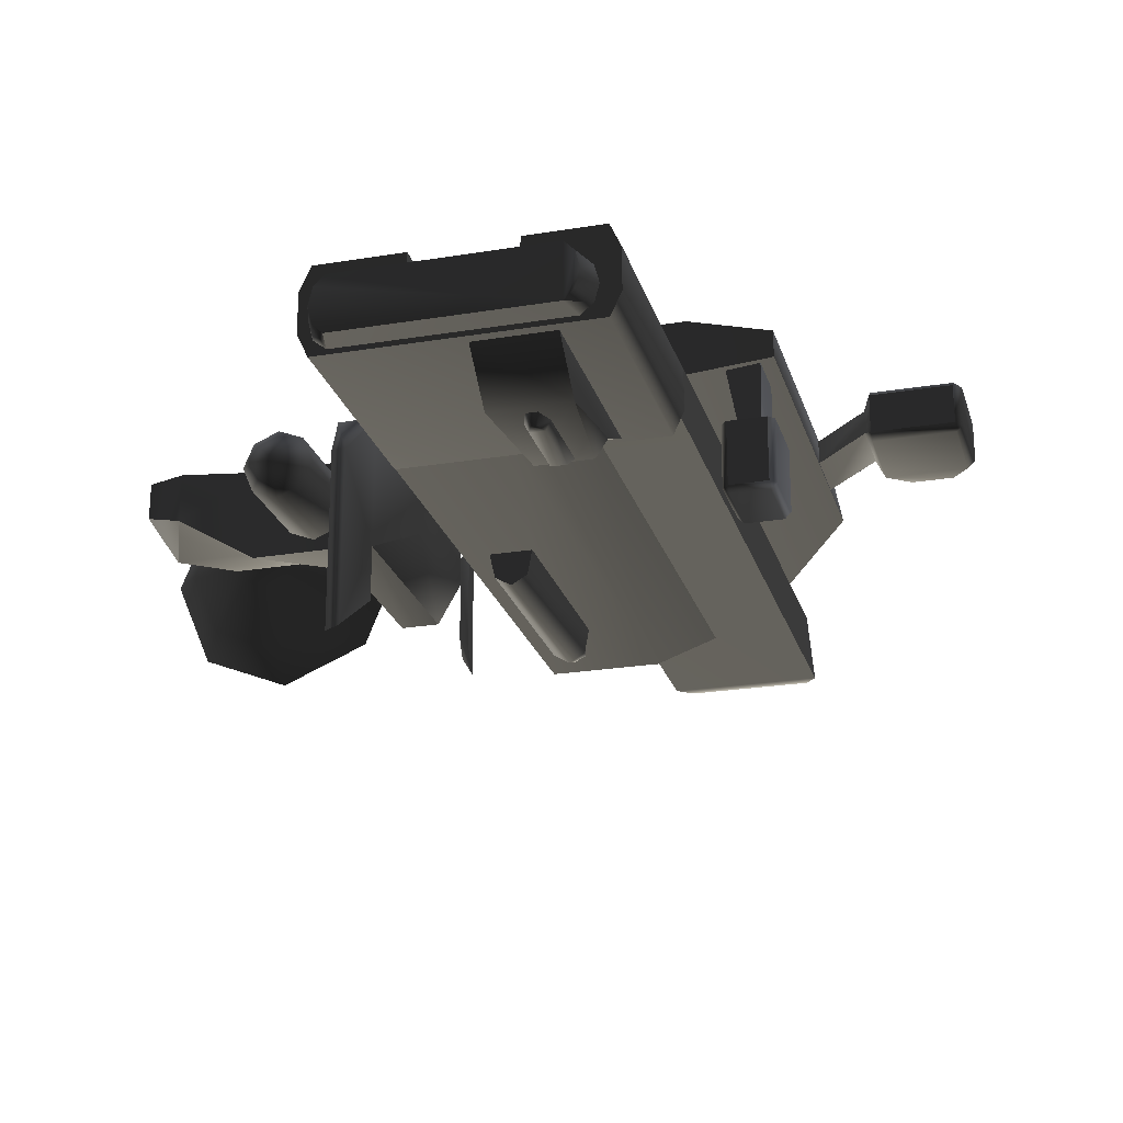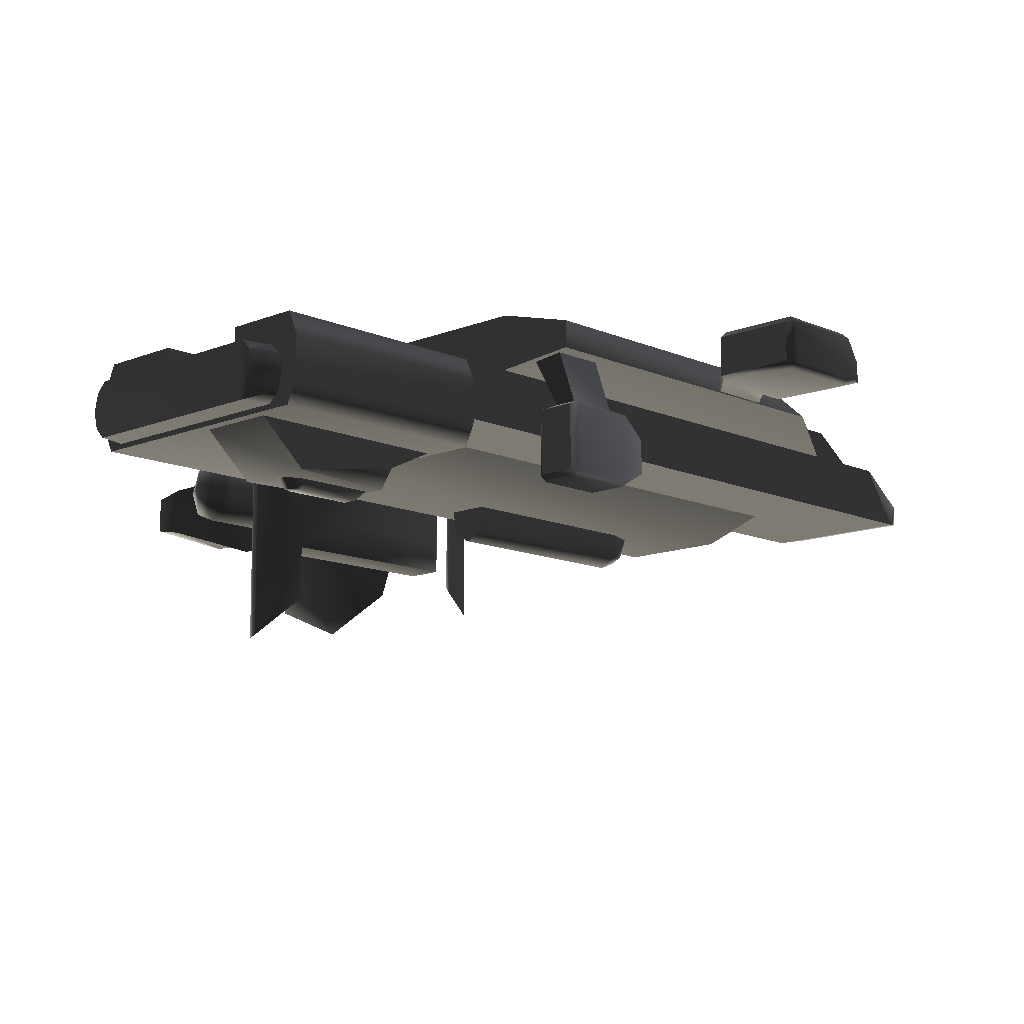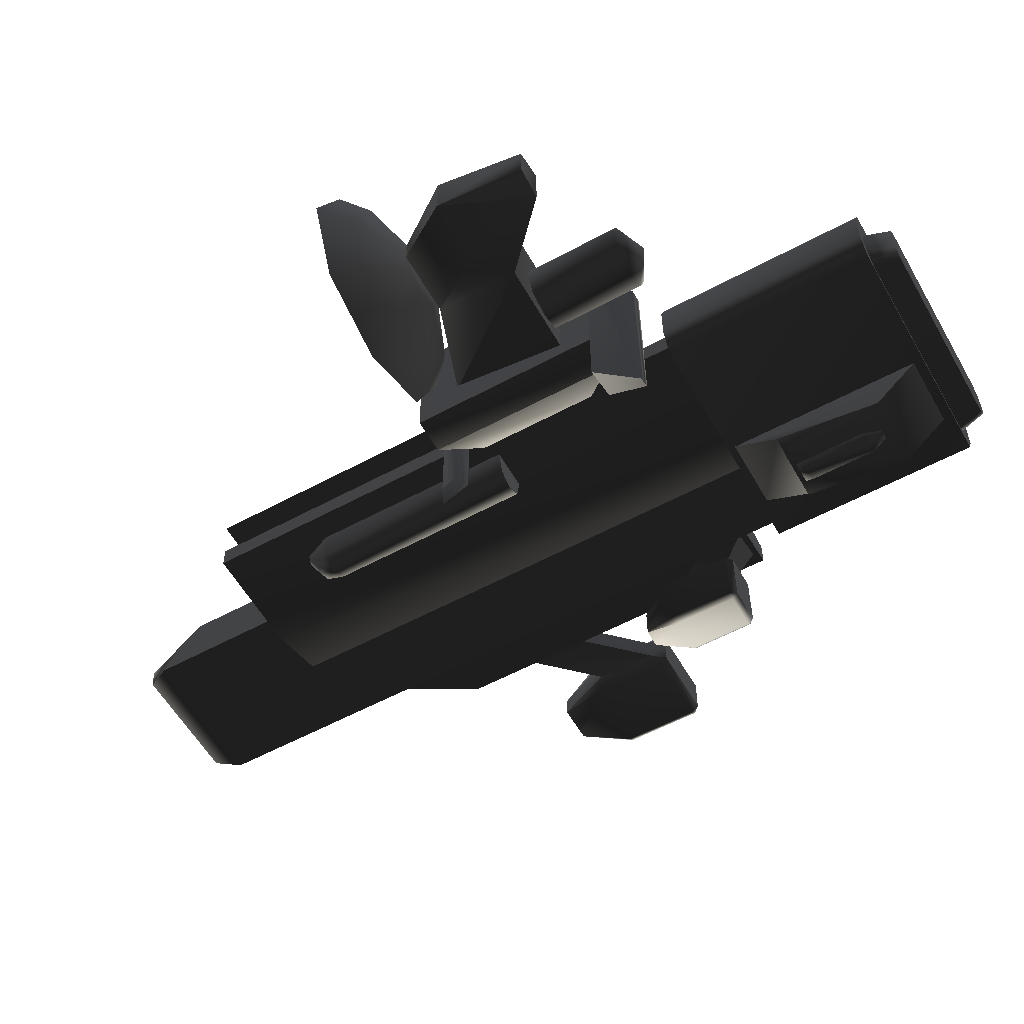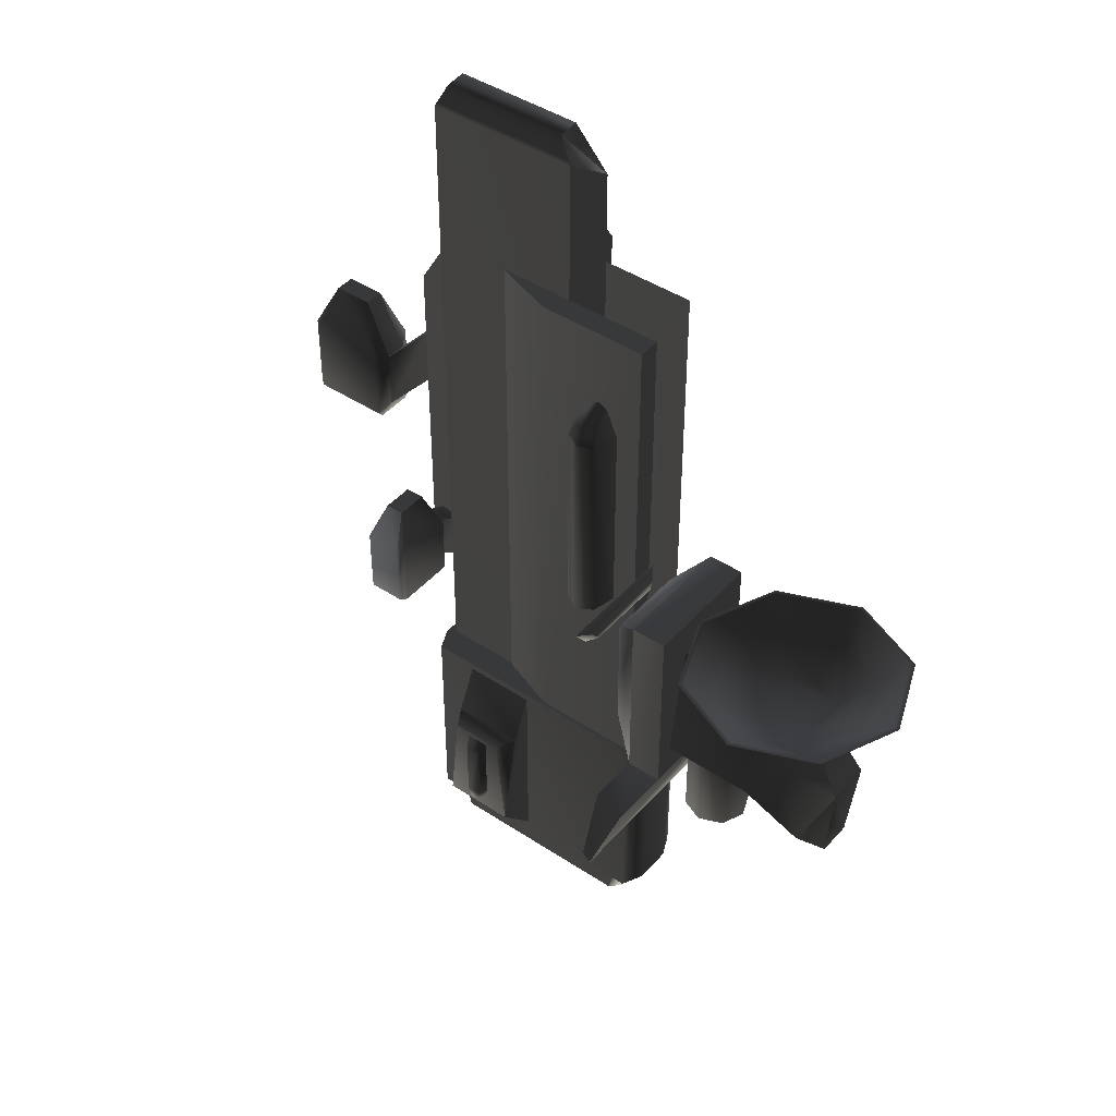
<metadata>
{"format":"obj","ext":"obj","renderer":"f3d","projection":"perspective","resolution":1024,"background":"white","views":[{"elev":-23.5,"azim":-164.6,"up":"+Y"},{"elev":-12.0,"azim":-136.1,"up":"+Y"},{"elev":-57.0,"azim":119.4,"up":"+Y"},{"elev":43.7,"azim":37.9,"up":"+Z"}]}
</metadata>
<code>
v  -0.3507 -1.67 -4.545
v  -1.575 -1.228 -4.545
v  1.853 -1.228 -4.545
v  1.851 -1.67 -4.545
v  -0.3507 -1.67 5.779
v  -1.575 -1.228 5.779
v  1.851 -1.67 5.779
v  1.853 -1.228 5.779
v  -3.115 -0.1204 7.872
v  -3.116 -0.1204 -4.527
v  -3.116 -1.191 -4.554
v  -3.111 -1.203 8.633
v  -2.862 -0.7087 9.147
v  -2.858 -1.112 9.116
v  -0.1045 -1.203 8.633
v  -0.1075 -1.191 -4.559
v  -0.1075 -0.1204 -4.531
v  -0.1014 -0.1204 7.872
v  -0.3572 -1.112 9.116
v  -0.3546 -0.7087 9.147
v  -3.132 -0.1085 -3.582
v  -3.129 0.9286 -3.582
v  0.006685 0.9286 -3.582
v  1.751 -0.1085 -3.582
v  -4.651 0.5194 -3.595
v  -4.653 0.01286 -3.595
v  -4.653 0.01286 3.447
v  -4.651 0.5194 1.99
v  1.751 -0.1085 5.961
v  0.006685 0.9286 4.505
v  -3.129 0.9286 4.505
v  -3.132 -0.1085 5.961
v  -6.201 0.01673 2.062
v  -6.201 0.4021 2.062
v  -6.993 0.4021 2.061
v  -6.993 0.01673 2.061
v  -7.353 -0.1593 -0.632
v  -7.353 0.5781 -0.632
v  -5.837 0.5781 -0.6308
v  -5.837 -0.1593 -0.6308
v  -5.69 0.4295 0.9092
v  -4.644 0.4869 2.035
v  -4.643 0.4872 0.823
v  -5.689 0.4295 -0.3035
v  -7.502 -0.1593 1.087
v  -7.502 0.5781 1.087
v  -7.501 0.5781 -0.484
v  -7.501 -0.1593 -0.484
v  -5.837 -0.2823 -0.4827
v  -5.838 -0.2823 1.088
v  -7.354 -0.2823 1.087
v  -7.353 -0.2823 -0.4839
v  -5.69 -0.01068 0.9092
v  -5.689 -0.01068 -0.3035
v  -5.838 0.7011 1.088
v  -5.837 0.7011 -0.4827
v  -7.353 0.7011 -0.4839
v  -7.354 0.7011 1.087
v  -4.647 0.04095 0.8237
v  -4.643 0.03768 2.034
v  -1.023 0.923 3.456
v  -0.9545 0.9837 3.521
v  -0.3392 0.9837 3.521
v  -0.2744 0.923 3.456
v  -0.7262 0.923 4.204
v  -0.6911 0.9837 4.136
v  -0.9545 0.9837 3.856
v  -1.023 0.923 3.891
v  -0.2744 0.923 4.204
v  -0.3392 0.9837 4.136
v  -2.968 -0.1142 7.216
v  -2.968 0.4849 6.358
v  -2.968 0.4849 5.121
v  -2.968 -0.1142 5.979
v  -1.73 -0.1142 7.216
v  -1.73 0.4849 6.358
v  -1.73 0.4849 5.121
v  -1.73 -0.1142 5.979
v  -0.5025 -0.1331 6.838
v  -0.5025 0.291 6.23
v  -0.5025 0.291 5.354
v  -0.5025 -0.1331 5.962
v  -0.28 -0.1331 6.838
v  -0.28 0.291 6.23
v  -0.28 -0.1331 5.962
v  -0.28 0.291 5.354
v  -3.888 -1.214 -1.09
v  -4.262 -1.214 -1.09
v  -4.262 -1.847 -1.09
v  -3.888 -1.847 -1.09
v  -3.717 -2.136 -3.244
v  -4.433 -2.136 -3.244
v  -4.433 -0.923 -3.243
v  -3.717 -0.923 -3.243
v  -4.289 -0.8053 -2.012
v  -4.399 0.0318 -2.532
v  -4.399 0.03249 -3.502
v  -4.289 -0.8048 -2.982
v  -4.553 -0.9238 -1.868
v  -4.553 -0.9231 -3.125
v  -4.553 -2.136 -3.126
v  -4.553 -2.136 -1.869
v  -4.433 -2.136 -3.244
v  -4.433 -2.254 -3.126
v  -4.433 -2.255 -1.869
v  -3.717 -2.255 -1.869
v  -3.717 -2.254 -3.126
v  -3.598 -0.9231 -3.125
v  -3.598 -0.9238 -1.868
v  -3.598 -2.136 -1.869
v  -3.598 -2.136 -3.126
v  -3.862 -0.8053 -2.012
v  -3.862 -0.8048 -2.982
v  -3.717 -2.136 -3.244
v  -3.763 0.02914 -3.501
v  -3.76 0.03228 -2.533
v  -3.888 -1.847 -1.09
v  -0.765 -1.725 -4.655
v  -0.765 -2.161 -5.572
v  -0.765 -2.534 -7.692
v  -0.765 -1.725 -8.592
v  -0.9749 -2.531 -5.624
v  -2.224 -1.725 -4.655
v  -2.224 -2.161 -5.572
v  -2.014 -2.531 -5.624
v  -2.224 -2.534 -7.692
v  -2.224 -1.725 -8.592
v  -1.25 -2.533 -7.169
v  -1.369 -2.533 -7.503
v  -1.578 -2.533 -7.503
v  -1.697 -2.533 -7.169
v  -1.613 -2.712 -5.894
v  -1.334 -2.712 -5.894
v  -1.25 -2.533 -5.718
v  -1.697 -2.533 -5.718
v  -1.334 -2.712 -7.169
v  -1.613 -2.712 -7.169
v  -1.538 -2.712 -7.368
v  -1.408 -2.712 -7.368
v  3.031 -1.151 -4.414
v  3.022 -4.543 -4.414
v  2.774 -4.443 -4.414
v  2.783 -1.15 -4.414
v  3.257 -2.665 0.2033
v  2.549 -2.663 0.2033
v  2.549 -2.663 -3.537
v  3.257 -2.665 -3.537
v  3.264 -0.164 0.2033
v  2.556 -0.162 0.2033
v  3.264 -0.164 -3.537
v  2.556 -0.162 -3.537
v  3.253 -3.908 -3.537
v  1.909 -2.211 -2.864
v  1.909 -2.211 -0.4699
v  1.914 -0.6104 -0.4699
v  1.914 -0.6104 -2.864
v  2.546 -3.688 -3.537
v  6.075 -1.247 -1.126
v  6.074 -1.735 -1.127
v  6.784 -1.94 -2.234
v  6.786 -1.045 -2.233
v  6.626 -1.155 -3.941
v  6.624 -1.826 -3.941
v  6.036 -1.041 -3.941
v  5.04 -0.636 -2.907
v  5.503 -1.041 -2.233
v  4.791 -1.244 -1.126
v  3.202 -1.018 -0.6063
v  3.2 -0.6308 -2.907
v  5.035 -2.333 -2.908
v  3.195 -2.328 -2.908
v  3.199 -1.942 -0.607
v  4.79 -1.731 -1.127
v  6.033 -1.937 -3.941
v  5.5 -1.937 -2.234
v  3.438 -1.021 -2.899
v  3.439 -1.021 -4.747
v  3.25 -1.47 -4.747
v  3.249 -1.47 -2.899
v  3.888 -1.473 -5.102
v  3.435 -1.922 -4.747
v  3.89 -0.836 -2.898
v  3.891 -0.836 -4.747
v  3.434 -1.922 -2.899
v  3.885 -2.111 -4.747
v  3.883 -2.111 -2.898
v  4.339 -1.025 -2.898
v  4.341 -1.025 -4.747
v  4.524 -1.476 -2.898
v  4.525 -1.476 -4.746
v  4.335 -1.926 -2.898
v  4.337 -1.926 -4.747
v  3.888 -1.473 -5.102
v  6.98 -1.494 -0.6284
v  6.198 -1.489 -0.9983
v  5.976 -2.014 -0.9983
v  6.525 -2.571 -0.6284
v  5.984 -0.9605 -0.9983
v  5.448 -2.229 -0.9983
v  6.54 -0.4115 -0.6284
v  6.966 0.008544 -0.1076
v  7.578 -1.498 -0.1076
v  6.946 -2.997 -0.1076
v  5.443 -3.011 -0.6284
v  4.923 -2.007 -0.9983
v  5.439 -3.609 -0.1076
v  4.366 -2.556 -0.6284
v  7.016 -3.068 -0.1136
v  7.679 -1.499 -0.1136
v  7.038 0.07932 -0.1136
v  5.468 0.7419 -0.1136
v  3.89 0.1007 -0.1136
v  5.468 0.6411 -0.1076
v  3.961 0.02897 -0.1076
v  5.464 0.04301 -0.6284
v  3.227 -1.469 -0.1136
v  3.328 -1.469 -0.1076
v  4.381 -0.3968 -0.6284
v  5.458 -0.7387 -0.9983
v  3.926 -1.473 -0.6284
v  4.93 -0.9534 -0.9983
v  3.869 -3.047 -0.1136
v  3.94 -2.976 -0.1076
v  4.708 -1.479 -0.9983
v  5.438 -3.71 -0.1136
v  5.889 -1.054 -1.099
v  6.666 -0.2874 -0.6264
v  7.157 -1.495 -0.6264
v  6.066 -1.488 -1.099
v  6.65 -2.697 -0.6264
v  5.457 -0.8714 -1.099
v  4.841 -1.48 -1.099
v  5.883 -1.92 -1.099
v  5.442 -3.187 -0.6264
v  5.449 -2.096 -1.099
v  4.24 -2.68 -0.6264
v  5.017 -1.914 -1.099
v  3.75 -1.472 -0.6264
v  4.257 -0.2711 -0.6264
v  5.023 -1.048 -1.099
v  5.465 0.2197 -0.6264
v  -3.074 -0.1007 -4.549
v  -3.074 -0.1007 -8.774
v  -3.272 -0.5392 -8.773
v  -3.272 -0.5319 -4.547
v  -3.272 -1.308 -8.77
v  -3.272 -1.301 -4.545
v  -3.074 -1.74 -8.769
v  -3.074 -1.74 -4.544
v  2.014 -0.5319 -4.547
v  2.014 -0.5392 -8.773
v  1.815 -0.1007 -8.774
v  1.815 -0.1007 -4.549
v  2.014 -1.301 -4.545
v  2.014 -1.308 -8.77
v  1.815 -1.74 -4.544
v  1.815 -1.74 -8.769
v  0.2135 -0.1007 -4.549
v  0.1892 -0.5728 -8.771
v  0.2135 -0.1007 -8.774
v  -1.636 -0.5728 -8.771
v  -1.649 -0.1007 -8.774
v  -1.649 -0.1007 -4.549
v  -2.745 -1.122 -9.28
v  -2.917 -1.122 -8.761
v  -2.835 -0.7945 -8.761
v  -2.665 -0.7945 -9.28
v  -2.6 -0.5992 -8.761
v  -2.475 -0.5992 -9.28
v  1.511 -0.5992 -8.761
v  1.381 -0.5992 -9.28
v  1.747 -0.7945 -8.761
v  1.573 -0.7945 -9.28
v  1.828 -1.122 -8.761
v  1.651 -1.122 -9.28
v  -2.475 -1.644 -9.28
v  -2.6 -1.644 -8.761
v  -2.835 -1.449 -8.761
v  -2.665 -1.449 -9.28
v  1.511 -1.644 -8.761
v  1.381 -1.644 -9.28
v  1.573 -1.449 -9.28
v  1.747 -1.449 -8.761
v  1.871 -1.241 -0.09247
v  1.871 -3.226 -0.09175
v  1.943 -3.642 0.4233
v  1.943 -1.243 0.424
v  2.065 -3.071 0.0198
v  2.11 -3.345 0.3412
v  2.11 -1.449 0.3395
v  2.066 -1.456 0.02147
v  0.6199 -2.15 -0.4858
v  0.5308 -1.662 -0.4858
v  1.354 -1.662 -0.4858
v  0.9302 -2.331 -0.4858
v  1.24 -2.15 -0.4858
v  1.24 -2.15 3.597
v  0.9302 -2.331 3.597
v  1.354 -1.662 3.597
v  1.173 -2.089 3.929
v  0.9302 -2.203 3.929
v  0.6869 -2.089 3.929
v  0.6199 -2.15 3.597
v  0.5308 -1.662 3.597
v  0.744 -1.662 4.15
v  0.9302 -1.662 4.228
v  1.116 -1.662 4.15
g frm-cube43_1
f 1 2 3
f 4 1 3
f 5 6 2
f 1 5 2
f 5 1 7
f 1 4 7
f 3 2 6
f 8 3 6
f 4 3 8
f 7 4 8
f 7 8 6
f 5 7 6
g frm-cube2_1_3_1_1
f 9 10 11
f 12 9 11
f 9 12 13
f 12 14 13
f 15 16 17
f 18 15 17
f 15 18 19
f 18 20 19
f 10 17 16
f 11 10 16
f 18 17 10
f 9 18 10
f 18 9 20
f 9 13 20
f 12 11 16
f 15 12 16
f 12 15 14
f 15 19 14
f 20 13 14
f 19 20 14
g frm-cube42_1
f 21 22 23
f 24 21 23
f 22 21 25
f 21 26 25
f 27 28 25
f 26 27 25
f 29 30 31
f 32 29 31
f 31 30 23
f 22 31 23
f 31 28 27
f 31 22 28
f 27 32 31
f 24 23 30
f 29 24 30
f 22 25 28
f 29 32 21
f 24 29 21
f 32 27 26
f 21 32 26
g frm-cube41_1_1
f 33 34 35
f 36 33 35
f 37 38 39
f 40 37 39
g frm-cube41_1_1
f 41 42 43
f 44 41 43
f 45 46 47
f 48 45 47
f 49 50 51
f 52 49 51
f 51 45 48
f 52 51 48
f 50 49 53
f 49 54 53
f 49 52 40
f 40 54 49
f 52 37 40
f 48 37 52
f 48 47 37
f 47 38 37
f 40 39 54
f 39 44 54
f 36 45 51
f 51 50 36
f 50 33 36
f 53 33 50
f 55 56 57
f 58 55 57
f 57 56 38
f 57 47 46
f 58 57 46
f 38 47 57
f 56 55 44
f 56 39 38
f 44 39 56
f 55 41 44
f 46 35 58
f 58 35 34
f 55 58 34
f 45 36 35
f 46 45 35
f 41 34 33
f 53 41 33
f 34 41 55
f 44 43 59
f 54 44 59
f 54 59 60
f 53 54 60
f 53 60 42
f 41 53 42
g frm-cube18_1
f 61 62 63
f 64 61 63
f 65 66 67
f 68 65 67
f 69 70 66
f 65 69 66
f 64 63 70
f 69 64 70
f 62 61 68
f 67 62 68
f 62 67 66
f 63 62 66
f 66 70 63
g frm-cube44_1
f 71 72 73
f 74 71 73
f 75 76 72
f 71 75 72
f 72 76 77
f 73 72 77
f 78 77 76
f 75 78 76
g frm-cube45_1
f 79 80 81
f 82 79 81
f 83 84 80
f 79 83 80
f 85 86 84
f 83 85 84
f 80 84 86
f 81 80 86
g frm-cube41_3_1
f 87 88 89
f 90 87 89
f 91 92 93
f 94 91 93
g frm-cube41_3_1
f 95 96 97
f 98 95 97
f 99 95 98
f 100 99 98
f 99 100 101
f 102 99 101
f 100 93 103
f 101 100 103
f 98 93 100
f 101 104 105
f 102 101 105
f 103 104 101
f 105 89 102
f 102 89 88
f 99 102 88
f 106 105 104
f 107 106 104
f 108 109 110
f 111 108 110
f 110 106 107
f 111 110 107
f 109 108 112
f 108 113 112
f 108 111 94
f 94 113 108
f 111 114 94
f 107 114 111
f 107 104 114
f 104 103 114
f 94 93 113
f 93 98 113
f 113 115 116
f 112 113 116
f 117 106 110
f 110 109 117
f 109 87 117
f 112 87 109
f 106 117 89
f 105 106 89
f 95 88 87
f 112 95 87
f 88 95 99
f 98 97 115
f 113 98 115
f 112 116 96
f 95 112 96
g frm-cube7_1
f 118 119 120
f 121 118 120
f 122 120 119
f 123 124 119
f 118 123 119
f 122 119 124
f 125 122 124
f 122 125 126
f 120 122 126
f 121 120 126
f 127 121 126
f 127 126 124
f 123 127 124
f 125 124 126
g frm-cube19_1
f 128 129 130
f 131 128 130
f 132 133 134
f 135 132 134
f 134 133 136
f 128 134 136
f 137 136 133
f 132 137 133
f 132 135 131
f 137 132 131
f 137 131 138
f 137 138 139
f 136 137 139
f 136 139 129
f 128 136 129
f 130 129 139
f 138 130 139
f 131 130 138
g frm-cube15_1_1
f 140 141 142
f 143 140 142
f 144 145 146
f 147 144 146
f 148 149 145
f 144 148 145
f 150 151 149
f 148 150 149
f 144 147 150
f 148 144 150
f 141 140 150
f 152 141 150
f 153 154 155
f 156 153 155
f 151 156 155
f 149 151 155
f 149 155 154
f 145 149 154
f 145 154 153
f 146 153 156
f 146 145 153
f 151 146 156
f 142 157 146
f 143 142 146
f 146 151 143
f 146 157 152
f 147 146 152
f 150 140 143
f 151 150 143
f 142 141 152
f 157 142 152
g frm-cube33_1
f 158 159 160
f 161 158 160
f 162 161 160
f 163 162 160
f 164 165 166
f 167 166 165
f 162 164 166
f 161 162 166
f 161 166 167
f 168 165 169
f 165 168 167
f 158 161 167
f 165 170 171
f 169 165 171
f 171 170 172
f 173 172 170
f 170 174 175
f 170 175 173
f 159 173 175
f 160 175 174
f 160 159 175
f 163 160 174
f 174 170 165
f 164 174 165
f 167 168 172
f 173 167 172
f 158 167 173
f 159 158 173
f 163 174 164
f 162 163 164
g frm-cyl1_3_1
f 176 177 178
f 179 176 178
f 178 177 180
f 179 178 181
f 181 178 180
f 182 183 177
f 176 182 177
f 184 181 185
f 184 179 181
f 186 184 185
f 177 183 180
f 187 188 183
f 182 187 183
f 189 190 188
f 187 189 188
f 188 190 180
f 191 192 190
f 189 191 190
f 190 192 193
f 190 193 180
f 186 185 192
f 191 186 192
f 185 180 193
f 192 185 193
f 185 181 180
f 183 188 180
g frm-sphere7_1
f 194 195 196
f 197 194 196
f 196 195 198
f 199 196 198
f 197 196 199
f 200 198 195
f 194 200 195
f 201 200 194
f 202 201 194
f 202 194 197
f 203 197 204
f 203 202 197
f 204 197 199
f 205 199 198
f 204 199 205
f 206 203 204
f 206 204 207
f 207 204 205
f 208 203 206
f 209 202 203
f 208 209 203
f 210 201 202
f 209 210 202
f 210 211 201
f 211 212 213
f 211 213 201
f 212 214 213
f 213 214 215
f 213 215 200
f 201 213 200
f 212 216 214
f 216 217 214
f 214 217 218
f 214 218 215
f 215 218 219
f 215 219 198
f 200 215 198
f 217 220 218
f 218 220 221
f 218 221 219
f 222 223 217
f 216 222 217
f 217 223 220
f 223 207 220
f 220 207 224
f 220 224 221
f 221 224 198
f 198 219 221
f 224 205 198
f 207 205 224
f 223 206 207
f 225 206 223
f 222 225 223
f 225 208 206
f 226 227 228
f 229 226 228
f 228 227 209
f 228 209 208
f 230 228 208
f 229 228 230
f 226 231 227
f 226 229 232
f 231 226 232
f 233 229 230
f 229 233 232
f 230 208 225
f 234 230 225
f 233 230 234
f 235 233 234
f 233 235 232
f 234 225 222
f 236 234 222
f 235 234 236
f 237 235 236
f 235 237 232
f 236 222 216
f 238 236 216
f 237 236 238
f 232 237 238
f 238 216 212
f 239 238 212
f 232 238 239
f 239 212 211
f 240 239 241
f 241 239 211
f 240 232 239
f 241 211 210
f 231 241 227
f 227 241 210
f 231 240 241
f 232 240 231
f 227 210 209
g frm-cube6_3_1
f 242 243 244
f 245 242 244
f 245 244 246
f 247 245 246
f 247 246 248
f 249 247 248
f 250 251 252
f 253 250 252
f 254 255 251
f 250 254 251
f 256 257 255
f 254 256 255
f 250 253 258
f 254 250 258
f 256 254 258
f 249 256 258
f 247 249 258
f 245 247 258
f 242 245 258
f 255 257 259
f 257 248 259
f 251 255 259
f 252 251 259
f 259 260 252
f 248 261 259
f 262 261 248
f 243 262 248
f 244 243 248
f 248 246 244
f 260 259 258
f 262 263 261
f 249 248 257
f 256 249 257
f 253 252 260
f 258 253 260
f 261 263 258
f 259 261 258
f 243 242 263
f 262 243 263
g frm-cyl15_1
f 264 265 266
f 267 264 266
f 266 268 267
f 268 269 267
f 268 270 271
f 269 268 271
f 271 270 272
f 273 271 272
f 272 274 273
f 274 275 273
f 276 277 278
f 279 276 278
f 278 265 279
f 277 276 280
f 276 281 280
f 280 281 282
f 283 280 282
f 282 275 283
f 275 274 283
f 265 264 279
f 282 281 276
f 275 282 276
f 273 275 276
f 271 273 276
f 269 271 276
f 267 269 276
f 264 267 276
f 276 279 264
g frm-cube15_3
f 284 285 286
f 287 284 286
f 288 289 286
f 285 288 286
f 290 289 288
f 291 290 288
f 284 287 290
f 291 284 290
f 287 286 289
f 290 287 289
f 291 288 285
f 284 291 285
g frm-sphere5_1
f 292 293 294
f 295 292 294
f 294 296 295
f 297 296 294
f 298 295 296
f 297 298 296
f 299 297 294
f 297 300 301
f 298 297 301
f 297 299 300
f 298 301 302
f 303 298 302
f 298 303 295
f 303 292 295
f 303 304 292
f 303 302 305
f 304 303 305
f 304 293 292
f 301 306 305
f 302 301 305
f 301 300 306
f 300 307 306
f 299 307 300

</code>
